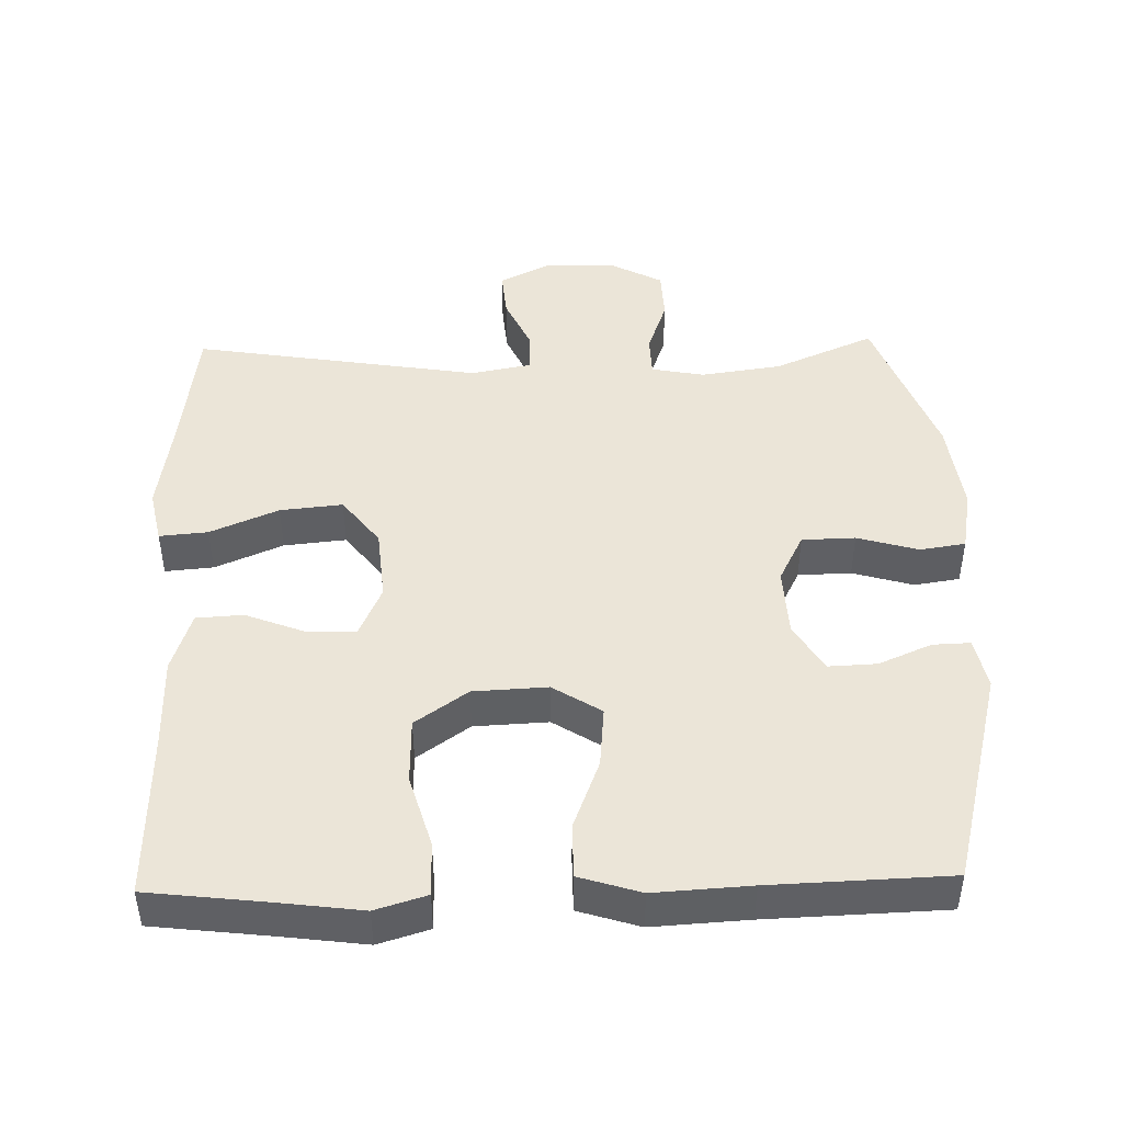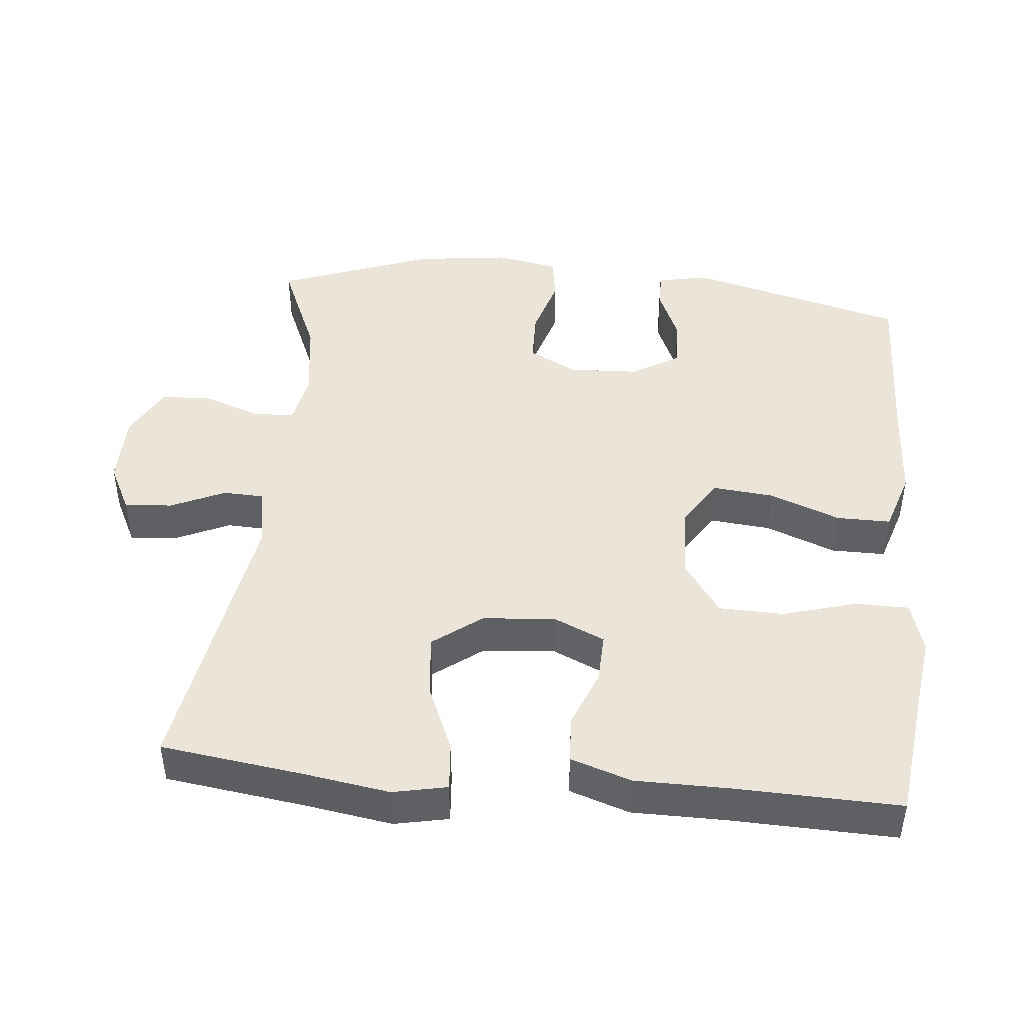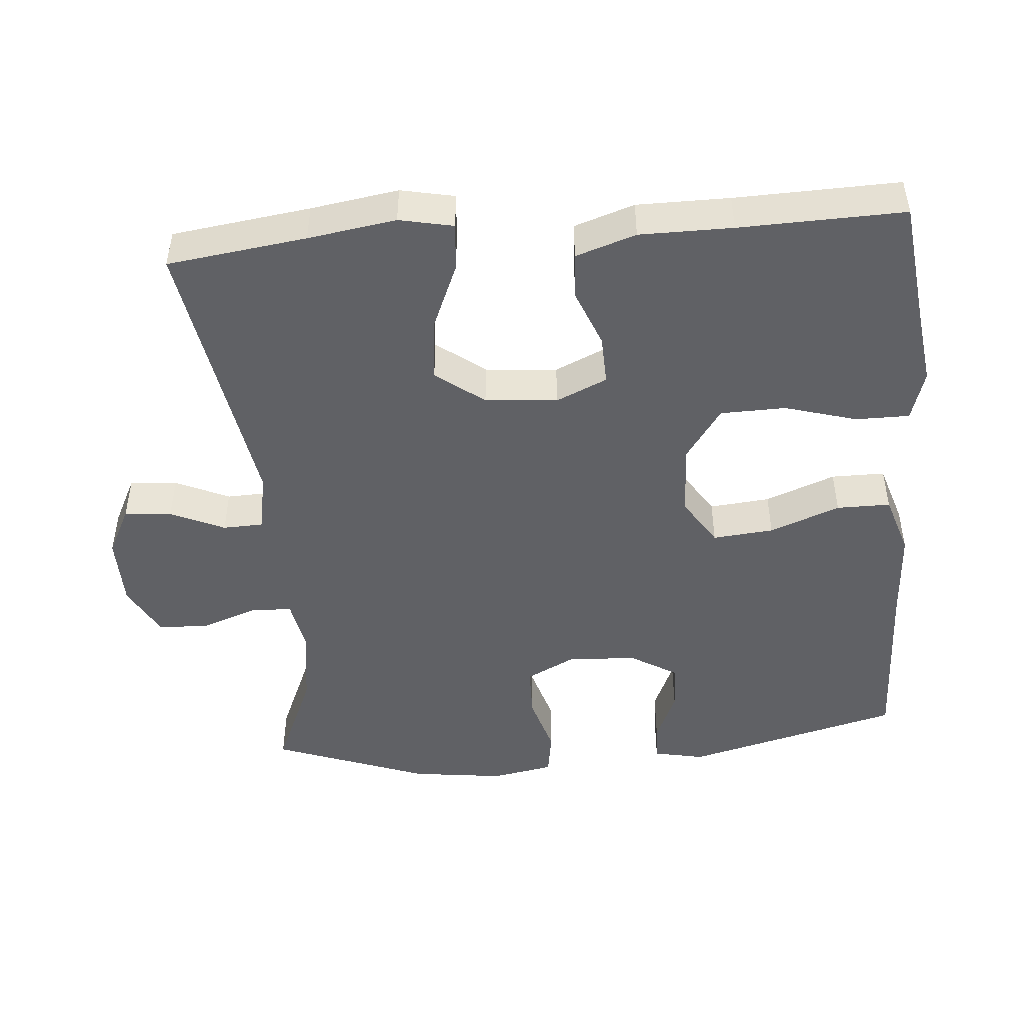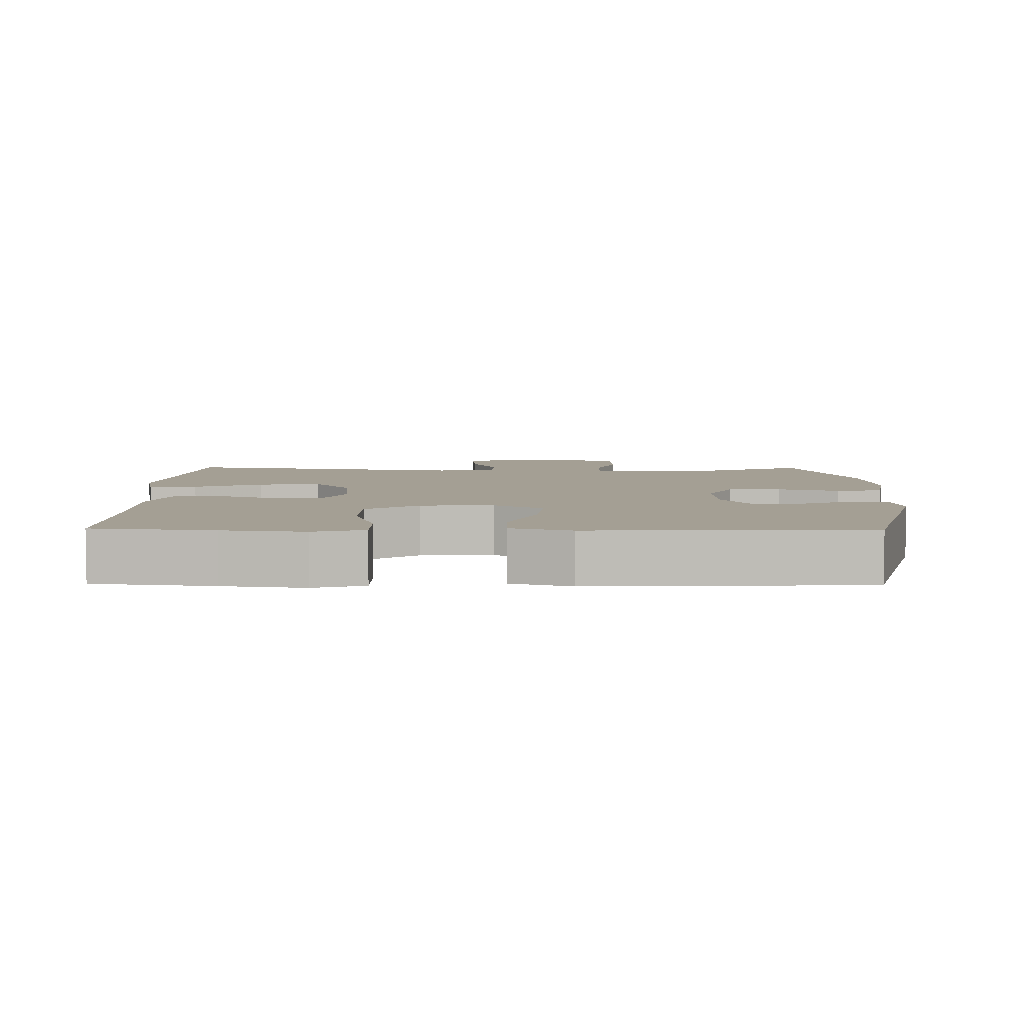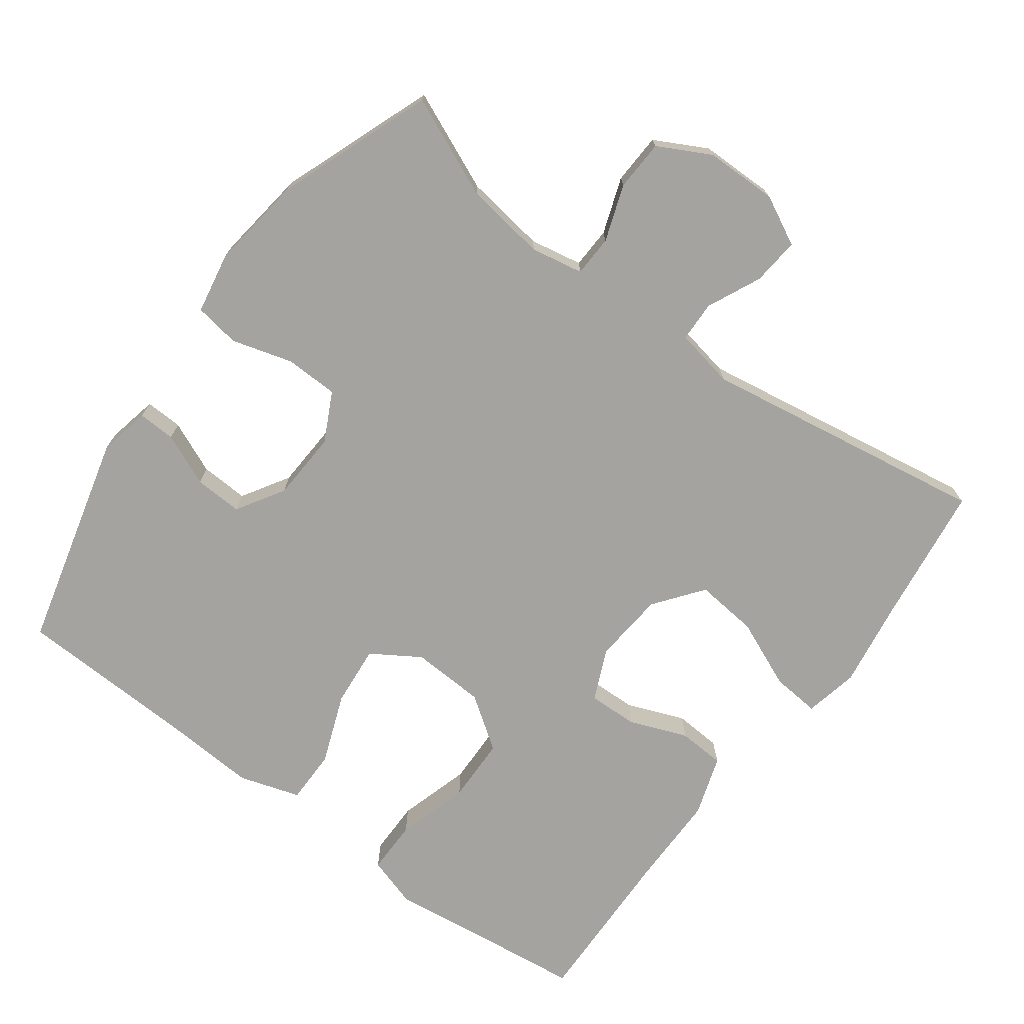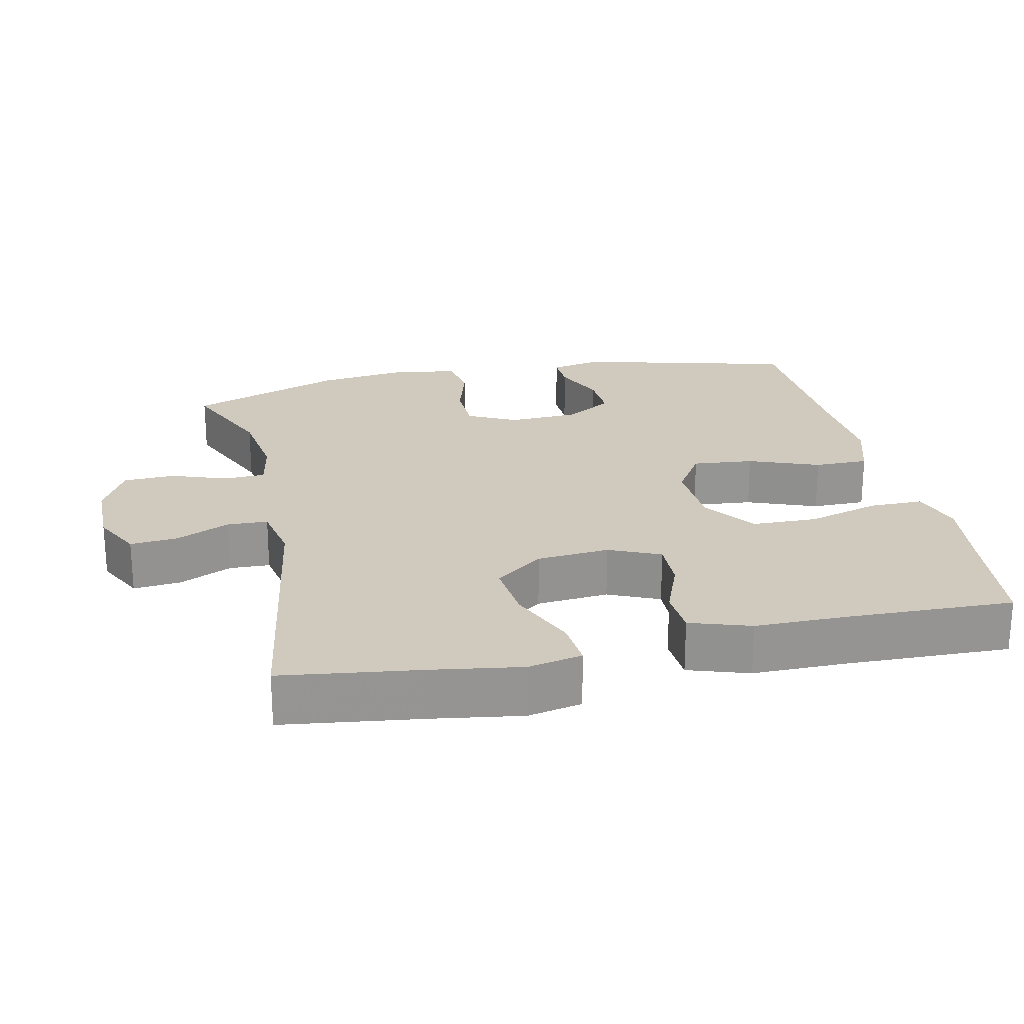
<metadata>
{"format":"obj","ext":"obj","renderer":"f3d","projection":"perspective","resolution":1024,"background":"white","views":[{"elev":45.7,"azim":178.6,"up":"+Y"},{"elev":45.1,"azim":95.7,"up":"+Y"},{"elev":-47.3,"azim":94.9,"up":"+Y"},{"elev":5.6,"azim":-179.2,"up":"+Y"},{"elev":-72.9,"azim":-36.5,"up":"+Y"},{"elev":23.1,"azim":77.7,"up":"+Y"}]}
</metadata>
<code>
v -0.5 0.07 0.5
v -0.359 0.07 0.439
v -0.245 0.07 0.423
v -0.171 0.07 0.437
v -0.169 0.07 0.495
v -0.197 0.07 0.574
v -0.194 0.07 0.646
v -0.12 0.07 0.685
v -0.018 0.07 0.686
v 0.051 0.07 0.651
v 0.045 0.07 0.584
v 0.01 0.07 0.508
v 0.012 0.07 0.451
v 0.096 0.07 0.435
v 0.5 0.07 0.5
v 0.526 0.07 0.304
v 0.545 0.07 0.18
v 0.529 0.07 0.104
v 0.461 0.07 0.11
v 0.365 0.07 0.151
v 0.277 0.07 0.16
v 0.225 0.07 0.092
v 0.216 0.07 -0.01
v 0.248 0.07 -0.082
v 0.318 0.07 -0.08
v 0.4 0.07 -0.048
v 0.466 0.07 -0.052
v 0.494 0.07 -0.137
v 0.494 0.07 -0.268
v 0.5 0.07 -0.5
v 0.331 0.07 -0.52
v 0.216 0.07 -0.535
v 0.144 0.07 -0.513
v 0.144 0.07 -0.437
v 0.174 0.07 -0.335
v 0.172 0.07 -0.243
v 0.098 0.07 -0.191
v -0.006 0.07 -0.186
v -0.074 0.07 -0.229
v -0.066 0.07 -0.315
v -0.028 0.07 -0.414
v -0.028 0.07 -0.49
v -0.114 0.07 -0.517
v -0.249 0.07 -0.509
v -0.5 0.07 -0.5
v -0.579 0.07 -0.194
v -0.564 0.07 -0.122
v -0.511 0.07 -0.124
v -0.437 0.07 -0.156
v -0.369 0.07 -0.159
v -0.328 0.07 -0.092
v -0.323 0.07 0.006
v -0.358 0.07 0.075
v -0.433 0.07 0.077
v -0.519 0.07 0.052
v -0.583 0.07 0.062
v -0.599 0.07 0.15
v -0.582 0.07 0.281
v -0.5 0 0.5
v -0.359 0 0.439
v -0.245 0 0.423
v -0.171 0 0.437
v -0.169 0 0.495
v -0.197 0 0.574
v -0.194 0 0.646
v -0.12 0 0.685
v -0.018 0 0.686
v 0.051 0 0.651
v 0.045 0 0.584
v 0.01 0 0.508
v 0.012 0 0.451
v 0.096 0 0.435
v 0.5 0 0.5
v 0.526 0 0.304
v 0.545 0 0.18
v 0.529 0 0.104
v 0.461 0 0.11
v 0.365 0 0.151
v 0.277 0 0.16
v 0.225 0 0.092
v 0.216 0 -0.01
v 0.248 0 -0.082
v 0.318 0 -0.08
v 0.4 0 -0.048
v 0.466 0 -0.052
v 0.494 0 -0.137
v 0.494 0 -0.268
v 0.5 0 -0.5
v 0.331 0 -0.52
v 0.216 0 -0.535
v 0.144 0 -0.513
v 0.144 0 -0.437
v 0.174 0 -0.335
v 0.172 0 -0.243
v 0.098 0 -0.191
v -0.006 0 -0.186
v -0.074 0 -0.229
v -0.066 0 -0.315
v -0.028 0 -0.414
v -0.028 0 -0.49
v -0.114 0 -0.517
v -0.249 0 -0.509
v -0.5 0 -0.5
v -0.579 0 -0.194
v -0.564 0 -0.122
v -0.511 0 -0.124
v -0.437 0 -0.156
v -0.369 0 -0.159
v -0.328 0 -0.092
v -0.323 0 0.006
v -0.358 0 0.075
v -0.433 0 0.077
v -0.519 0 0.052
v -0.583 0 0.062
v -0.599 0 0.15
v -0.582 0 0.281
f 58 1 2
f 57 58 2
f 56 57 2
f 55 56 2
f 54 55 2
f 53 54 2 3
f 52 53 3 4
f 51 52 4
f 47 48 49
f 46 47 49
f 45 46 49
f 44 45 49
f 44 49 50
f 43 44 50
f 42 43 50
f 41 42 50
f 40 41 50
f 39 40 50 51
f 33 34 35
f 32 33 35
f 31 32 35
f 31 35 36
f 30 31 36
f 29 30 36
f 29 36 37
f 28 29 37
f 27 28 37
f 26 27 37
f 25 26 37
f 18 19 20
f 17 18 20
f 16 17 20
f 16 20 21
f 15 16 21
f 14 15 21
f 13 14 21 22
f 10 11 12
f 9 10 12
f 8 9 12
f 7 8 12
f 6 7 12
f 5 6 12
f 4 5 12 13
f 13 22 23
f 4 13 23
f 51 4 23
f 39 51 23
f 38 39 23
f 38 23 24
f 24 25 37 38
f 60 59 116
f 60 116 115
f 60 115 114
f 60 114 113
f 60 113 112
f 61 60 112 111
f 62 61 111 110
f 62 110 109
f 107 106 105
f 107 105 104
f 107 104 103
f 107 103 102
f 108 107 102
f 108 102 101
f 108 101 100
f 108 100 99
f 108 99 98
f 109 108 98 97
f 93 92 91
f 93 91 90
f 93 90 89
f 94 93 89
f 94 89 88
f 94 88 87
f 95 94 87
f 95 87 86
f 95 86 85
f 95 85 84
f 95 84 83
f 78 77 76
f 78 76 75
f 78 75 74
f 79 78 74
f 79 74 73
f 79 73 72
f 80 79 72 71
f 70 69 68
f 70 68 67
f 70 67 66
f 70 66 65
f 70 65 64
f 70 64 63
f 71 70 63 62
f 81 80 71
f 81 71 62
f 81 62 109
f 81 109 97
f 81 97 96
f 82 81 96
f 96 95 83 82
f 1 59 60 2
f 2 60 61 3
f 3 61 62 4
f 4 62 63 5
f 5 63 64 6
f 6 64 65 7
f 7 65 66 8
f 8 66 67 9
f 9 67 68 10
f 10 68 69 11
f 11 69 70 12
f 12 70 71 13
f 13 71 72 14
f 14 72 73 15
f 15 73 74 16
f 16 74 75 17
f 17 75 76 18
f 18 76 77 19
f 19 77 78 20
f 20 78 79 21
f 21 79 80 22
f 22 80 81 23
f 23 81 82 24
f 24 82 83 25
f 25 83 84 26
f 26 84 85 27
f 27 85 86 28
f 28 86 87 29
f 29 87 88 30
f 30 88 89 31
f 31 89 90 32
f 32 90 91 33
f 33 91 92 34
f 34 92 93 35
f 35 93 94 36
f 36 94 95 37
f 37 95 96 38
f 38 96 97 39
f 39 97 98 40
f 40 98 99 41
f 41 99 100 42
f 42 100 101 43
f 43 101 102 44
f 44 102 103 45
f 45 103 104 46
f 46 104 105 47
f 47 105 106 48
f 48 106 107 49
f 49 107 108 50
f 50 108 109 51
f 51 109 110 52
f 52 110 111 53
f 53 111 112 54
f 54 112 113 55
f 55 113 114 56
f 56 114 115 57
f 57 115 116 58
f 58 116 59 1

</code>
